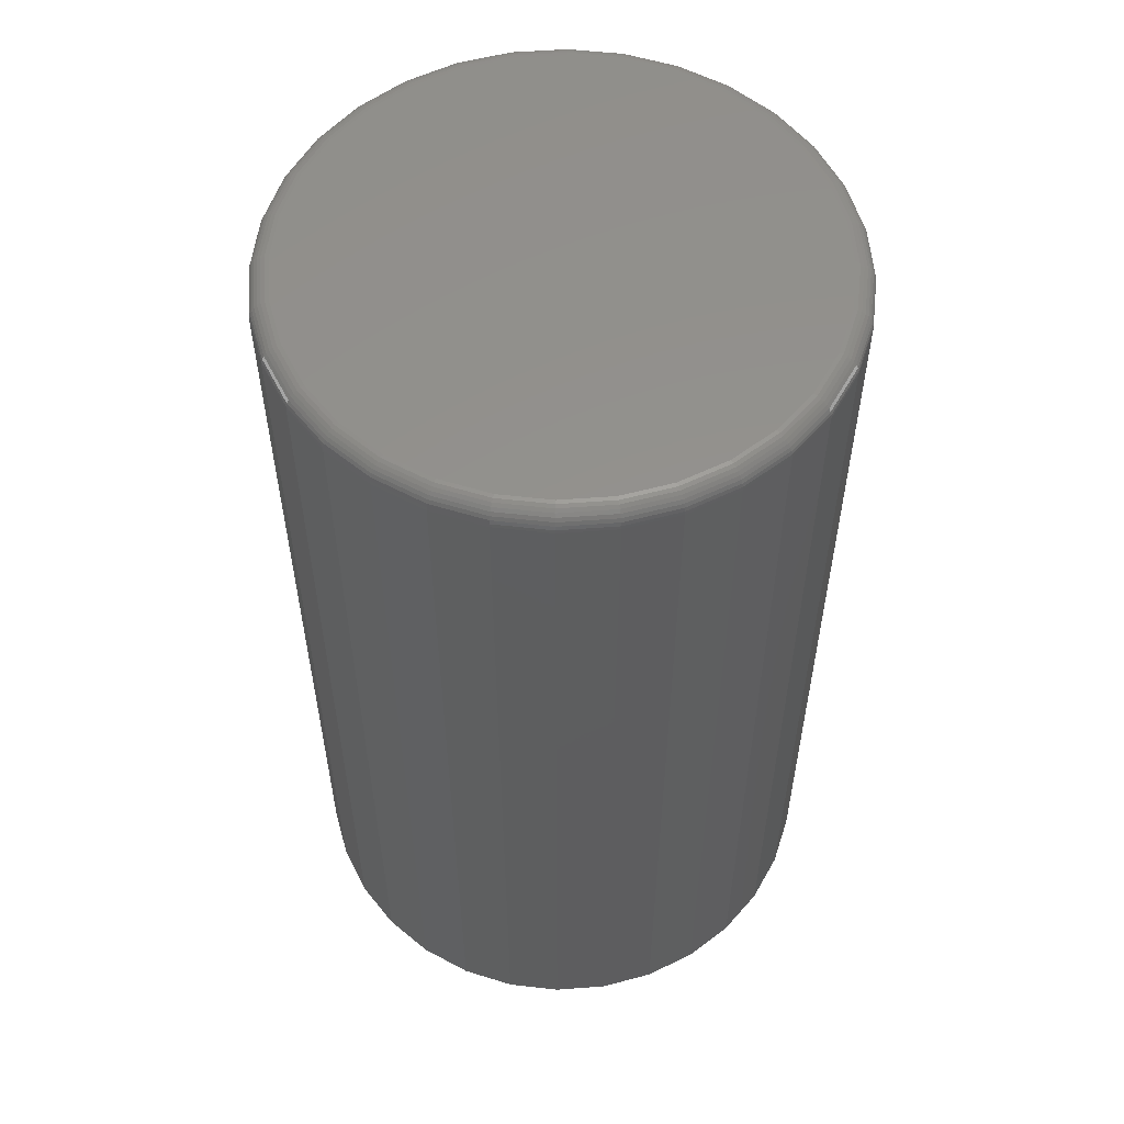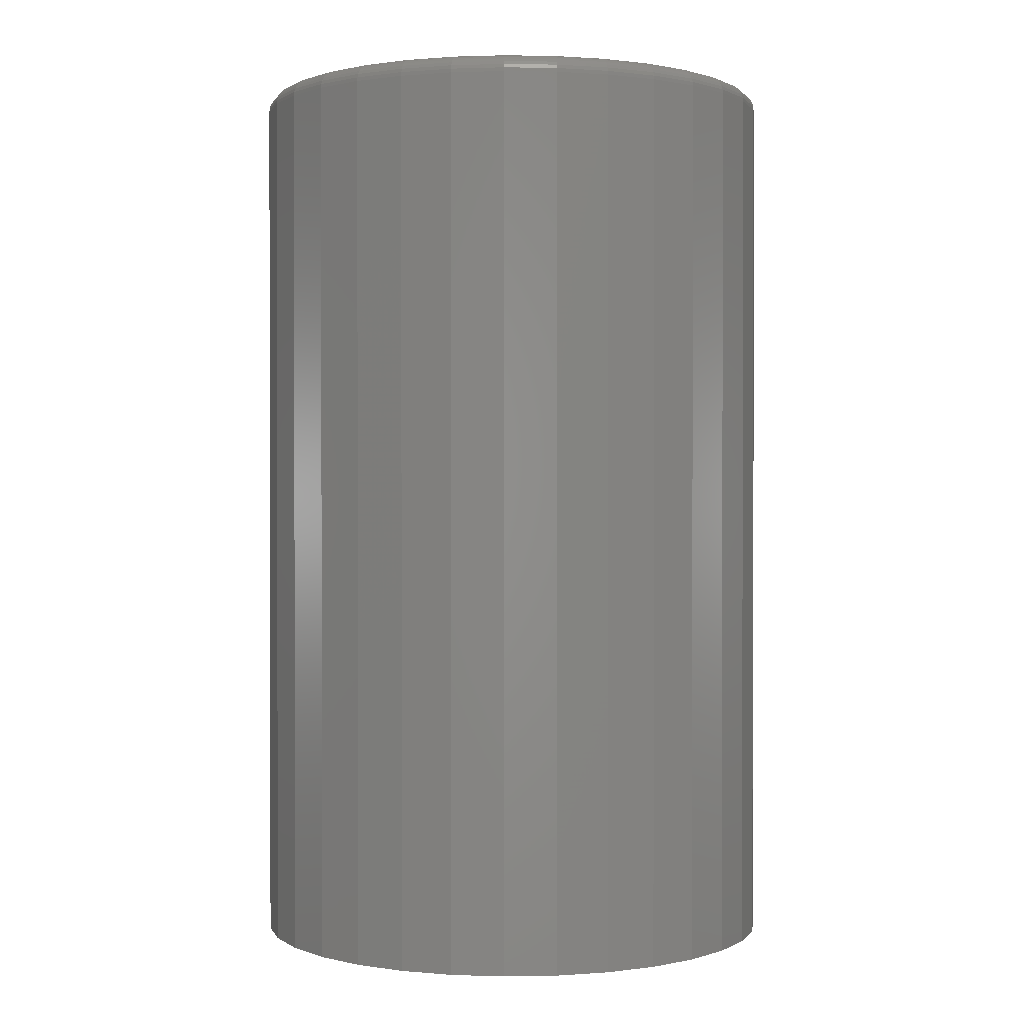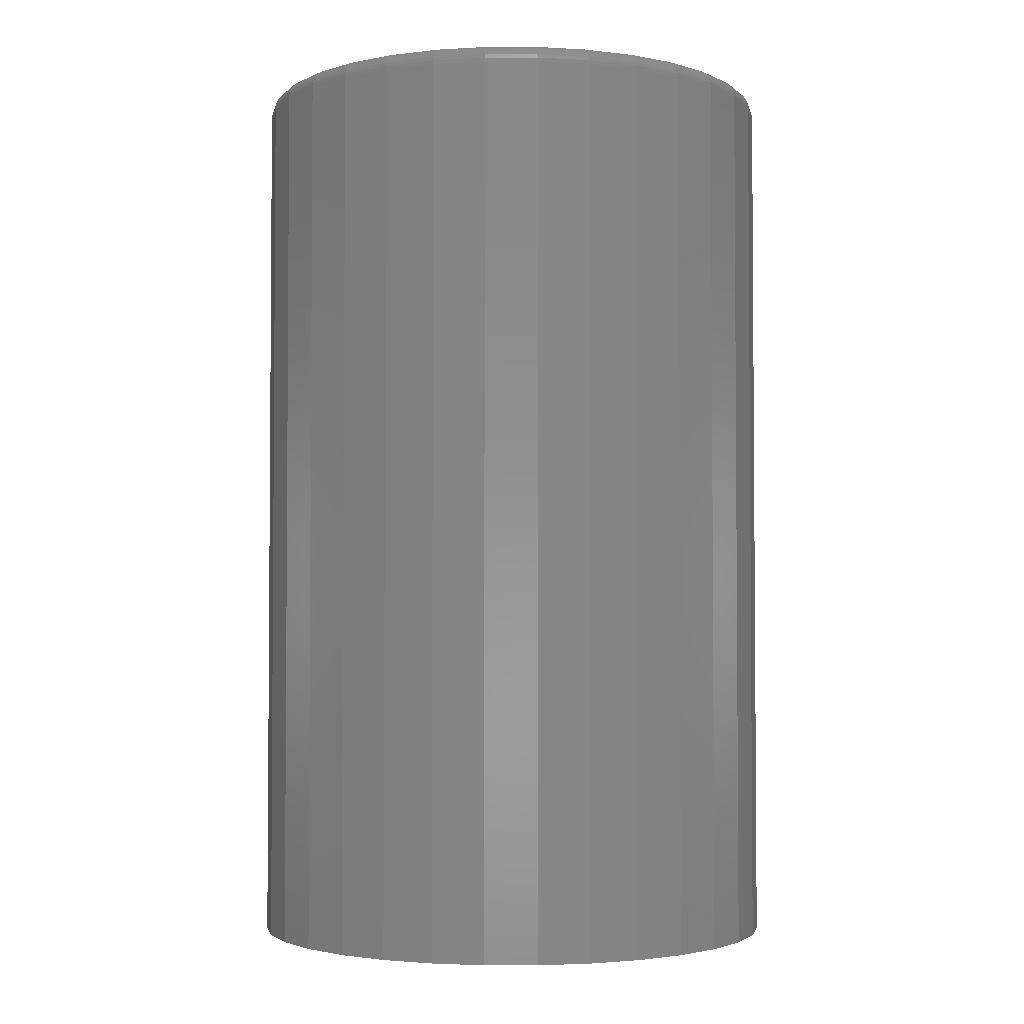
<metadata>
{"format":"stl","ext":"stl","renderer":"f3d","projection":"perspective","resolution":1024,"background":"white","views":[{"elev":55.9,"azim":-167.6,"up":"+Y"},{"elev":0.7,"azim":-88.3,"up":"+Y"},{"elev":-2.8,"azim":50.8,"up":"+Y"}]}
</metadata>
<code>
# stl→obj: 320 verts, 636 faces
v 0.007895 8.414e-17 0.5448
v 0.02793 8.637e-17 0.5428
v -0.01214 8.192e-17 0.5428
v -0.03141 7.978e-17 0.537
v 0.0472 8.851e-17 0.537
v -0.04917 7.781e-17 0.5275
v 0.06496 9.048e-17 0.5275
v 0.0472 8.851e-17 0.3472
v -0.03141 7.978e-17 0.3472
v 0.06496 9.048e-17 0.3567
v -0.01214 8.192e-17 0.3414
v 0.02793 8.637e-17 0.3414
v 0.007895 8.414e-17 0.3394
v -0.04917 7.781e-17 0.3567
v -0.06473 7.608e-17 0.3695
v 0.08052 9.221e-17 0.3695
v -0.07751 7.466e-17 0.385
v 0.0933 9.362e-17 0.385
v -0.087 7.361e-17 0.4028
v 0.1028 9.468e-17 0.4028
v -0.09285 7.296e-17 0.4221
v 0.1086 9.533e-17 0.4221
v -0.09482 7.274e-17 0.4421
v 0.1106 9.555e-17 0.4421
v -0.09285 7.296e-17 0.4621
v 0.1086 9.533e-17 0.4621
v -0.087 7.361e-17 0.4814
v 0.1028 9.468e-17 0.4814
v -0.07751 7.466e-17 0.4992
v 0.0933 9.362e-17 0.4992
v -0.06473 7.608e-17 0.5147
v 0.08052 9.221e-17 0.5147
v 0.1184 -0.007812 0.4421
v 0.1184 -0.375 0.4421
v 0.1163 -0.007812 0.4205
v 0.1163 -0.375 0.4205
v 0.11 -0.007812 0.3998
v 0.11 -0.375 0.3998
v 0.09979 -0.007812 0.3807
v 0.09979 -0.375 0.3807
v 0.08605 -0.007812 0.364
v 0.08605 -0.375 0.364
v 0.0693 -0.007812 0.3502
v 0.0693 -0.375 0.3502
v 0.05019 -0.007812 0.34
v 0.05019 -0.375 0.34
v 0.02946 -0.007812 0.3337
v 0.02946 -0.375 0.3337
v 0.007895 -0.007812 0.3316
v 0.007895 -0.375 0.3316
v -0.01367 -0.007812 0.3337
v -0.01367 -0.375 0.3337
v -0.0344 -0.007812 0.34
v -0.0344 -0.375 0.34
v -0.05351 -0.007812 0.3502
v -0.05351 -0.375 0.3502
v -0.07026 -0.007812 0.364
v -0.07026 -0.375 0.364
v -0.084 -0.007812 0.3807
v -0.084 -0.375 0.3807
v -0.09422 -0.007812 0.3998
v -0.09422 -0.375 0.3998
v -0.1005 -0.007812 0.4205
v -0.1005 -0.375 0.4205
v -0.1026 -0.007812 0.4421
v -0.1026 -0.375 0.4421
v -0.1005 -0.007812 0.4637
v -0.1005 -0.375 0.4637
v -0.09422 -0.007812 0.4844
v -0.09422 -0.375 0.4844
v -0.084 -0.007812 0.5035
v -0.084 -0.375 0.5035
v -0.07026 -0.007812 0.5203
v -0.07026 -0.375 0.5203
v -0.05351 -0.007812 0.534
v -0.05351 -0.375 0.534
v -0.0344 -0.007812 0.5442
v -0.0344 -0.375 0.5442
v -0.01367 -0.007812 0.5505
v -0.01367 -0.375 0.5505
v 0.007895 -0.007812 0.5526
v 0.007895 -0.375 0.5526
v 0.02946 -0.007812 0.5505
v 0.02946 -0.375 0.5505
v 0.05019 -0.007812 0.5442
v 0.05019 -0.375 0.5442
v 0.0693 -0.007812 0.534
v 0.0693 -0.375 0.534
v 0.08605 -0.007812 0.5203
v 0.08605 -0.375 0.5203
v 0.09979 -0.007812 0.5035
v 0.09979 -0.375 0.5035
v 0.11 -0.007812 0.4844
v 0.11 -0.375 0.4844
v 0.1163 -0.007812 0.4637
v 0.1163 -0.375 0.4637
v -0.1025 -0.006288 0.4421
v -0.1004 -0.006288 0.4636
v -0.102 -0.004823 0.4421
v -0.09992 -0.004823 0.4636
v -0.1013 -0.003472 0.4421
v -0.09922 -0.003472 0.4634
v -0.1003 -0.002288 0.4421
v -0.09826 -0.002288 0.4632
v -0.09916 -0.001317 0.4421
v -0.0971 -0.001317 0.463
v -0.09781 -0.0005947 0.4421
v -0.09578 -0.0005947 0.4627
v -0.09634 -0.0001501 0.4421
v -0.09434 -0.0001501 0.4624
v 0.1162 -0.006288 0.4636
v 0.1183 -0.006288 0.4421
v 0.1157 -0.004823 0.4636
v 0.1178 -0.004823 0.4421
v 0.115 -0.003472 0.4634
v 0.1171 -0.003472 0.4421
v 0.1141 -0.002288 0.4632
v 0.1161 -0.002288 0.4421
v 0.1129 -0.001317 0.463
v 0.1149 -0.001317 0.4421
v 0.1116 -0.0005947 0.4627
v 0.1136 -0.0005947 0.4421
v 0.1101 -0.0001501 0.4624
v 0.1121 -0.0001501 0.4421
v 0.1099 -0.006288 0.4843
v 0.1095 -0.004823 0.4842
v 0.1088 -0.003472 0.4839
v 0.1079 -0.002288 0.4835
v 0.1068 -0.001317 0.4831
v 0.1056 -0.0005947 0.4826
v 0.1042 -0.0001501 0.482
v 0.09967 -0.006288 0.5034
v 0.0993 -0.004823 0.5032
v 0.0987 -0.003472 0.5028
v 0.09789 -0.002288 0.5022
v 0.09691 -0.001317 0.5016
v 0.09578 -0.0005947 0.5008
v 0.09457 -0.0001501 0.5
v 0.08594 -0.006288 0.5202
v 0.08563 -0.004823 0.5198
v 0.08512 -0.003472 0.5193
v 0.08443 -0.002288 0.5186
v 0.08359 -0.001317 0.5178
v 0.08264 -0.0005947 0.5168
v 0.0816 -0.0001501 0.5158
v 0.06922 -0.006288 0.5339
v 0.06897 -0.004823 0.5335
v 0.06857 -0.003472 0.5329
v 0.06803 -0.002288 0.5321
v 0.06737 -0.001317 0.5311
v 0.06662 -0.0005947 0.53
v 0.06581 -0.0001501 0.5288
v 0.05013 -0.006288 0.5441
v 0.04996 -0.004823 0.5437
v 0.04969 -0.003472 0.543
v 0.04932 -0.002288 0.5421
v 0.04886 -0.001317 0.541
v 0.04835 -0.0005947 0.5398
v 0.04778 -0.0001501 0.5384
v 0.02943 -0.006288 0.5504
v 0.02934 -0.004823 0.5499
v 0.0292 -0.003472 0.5492
v 0.02901 -0.002288 0.5483
v 0.02878 -0.001317 0.5471
v 0.02852 -0.0005947 0.5458
v 0.02823 -0.0001501 0.5443
v 0.007895 -0.006288 0.5525
v 0.007895 -0.004823 0.552
v 0.007895 -0.003472 0.5513
v 0.007895 -0.002288 0.5503
v 0.007895 -0.001317 0.5492
v 0.007895 -0.0005947 0.5478
v 0.007895 -0.0001501 0.5463
v -0.01364 -0.006288 0.5504
v -0.01355 -0.004823 0.5499
v -0.01341 -0.003472 0.5492
v -0.01322 -0.002288 0.5483
v -0.01299 -0.001317 0.5471
v -0.01273 -0.0005947 0.5458
v -0.01244 -0.0001501 0.5443
v -0.03434 -0.006288 0.5441
v -0.03417 -0.004823 0.5437
v -0.0339 -0.003472 0.543
v -0.03353 -0.002288 0.5421
v -0.03307 -0.001317 0.541
v -0.03256 -0.0005947 0.5398
v -0.032 -0.0001501 0.5384
v -0.05343 -0.006288 0.5339
v -0.05318 -0.004823 0.5335
v -0.05278 -0.003472 0.5329
v -0.05224 -0.002288 0.5321
v -0.05158 -0.001317 0.5311
v -0.05083 -0.0005947 0.53
v -0.05002 -0.0001501 0.5288
v -0.07015 -0.006288 0.5202
v -0.06984 -0.004823 0.5198
v -0.06933 -0.003472 0.5193
v -0.06864 -0.002288 0.5186
v -0.0678 -0.001317 0.5178
v -0.06685 -0.0005947 0.5168
v -0.06581 -0.0001501 0.5158
v -0.08388 -0.006288 0.5034
v -0.08351 -0.004823 0.5032
v -0.08291 -0.003472 0.5028
v -0.0821 -0.002288 0.5022
v -0.08112 -0.001317 0.5016
v -0.07999 -0.0005947 0.5008
v -0.07878 -0.0001501 0.5
v -0.09408 -0.006288 0.4843
v -0.09367 -0.004823 0.4842
v -0.093 -0.003472 0.4839
v -0.0921 -0.002288 0.4835
v -0.09101 -0.001317 0.4831
v -0.08976 -0.0005947 0.4826
v -0.08841 -0.0001501 0.482
v 0.1162 -0.006288 0.4206
v 0.1157 -0.004823 0.4207
v 0.115 -0.003472 0.4208
v 0.1141 -0.002288 0.421
v 0.1129 -0.001317 0.4212
v 0.1116 -0.0005947 0.4215
v 0.1101 -0.0001501 0.4218
v -0.1004 -0.006288 0.4206
v -0.09992 -0.004823 0.4207
v -0.09922 -0.003472 0.4208
v -0.09826 -0.002288 0.421
v -0.0971 -0.001317 0.4212
v -0.09578 -0.0005947 0.4215
v -0.09434 -0.0001501 0.4218
v -0.09408 -0.006288 0.3999
v -0.09367 -0.004823 0.4
v -0.093 -0.003472 0.4003
v -0.0921 -0.002288 0.4007
v -0.09101 -0.001317 0.4011
v -0.08976 -0.0005947 0.4017
v -0.08841 -0.0001501 0.4022
v -0.08388 -0.006288 0.3808
v -0.08351 -0.004823 0.381
v -0.08291 -0.003472 0.3814
v -0.0821 -0.002288 0.382
v -0.08112 -0.001317 0.3826
v -0.07999 -0.0005947 0.3834
v -0.07878 -0.0001501 0.3842
v -0.07015 -0.006288 0.3641
v -0.06984 -0.004823 0.3644
v -0.06933 -0.003472 0.3649
v -0.06864 -0.002288 0.3656
v -0.0678 -0.001317 0.3664
v -0.06685 -0.0005947 0.3674
v -0.06581 -0.0001501 0.3684
v -0.05343 -0.006288 0.3503
v -0.05318 -0.004823 0.3507
v -0.05278 -0.003472 0.3513
v -0.05224 -0.002288 0.3521
v -0.05158 -0.001317 0.3531
v -0.05083 -0.0005947 0.3542
v -0.05002 -0.0001501 0.3554
v -0.03434 -0.006288 0.3401
v -0.03417 -0.004823 0.3405
v -0.0339 -0.003472 0.3412
v -0.03353 -0.002288 0.3421
v -0.03307 -0.001317 0.3432
v -0.03256 -0.0005947 0.3444
v -0.032 -0.0001501 0.3458
v -0.01364 -0.006288 0.3338
v -0.01355 -0.004823 0.3343
v -0.01341 -0.003472 0.335
v -0.01322 -0.002288 0.3359
v -0.01299 -0.001317 0.3371
v -0.01273 -0.0005947 0.3384
v -0.01244 -0.0001501 0.3399
v 0.007895 -0.006288 0.3317
v 0.007895 -0.004823 0.3322
v 0.007895 -0.003472 0.3329
v 0.007895 -0.002288 0.3339
v 0.007895 -0.001317 0.3351
v 0.007895 -0.0005947 0.3364
v 0.007895 -0.0001501 0.3379
v 0.02943 -0.006288 0.3338
v 0.02934 -0.004823 0.3343
v 0.0292 -0.003472 0.335
v 0.02901 -0.002288 0.3359
v 0.02878 -0.001317 0.3371
v 0.02852 -0.0005947 0.3384
v 0.02823 -0.0001501 0.3399
v 0.05013 -0.006288 0.3401
v 0.04996 -0.004823 0.3405
v 0.04969 -0.003472 0.3412
v 0.04932 -0.002288 0.3421
v 0.04886 -0.001317 0.3432
v 0.04835 -0.0005947 0.3444
v 0.04778 -0.0001501 0.3458
v 0.06922 -0.006288 0.3503
v 0.06897 -0.004823 0.3507
v 0.06857 -0.003472 0.3513
v 0.06803 -0.002288 0.3521
v 0.06737 -0.001317 0.3531
v 0.06662 -0.0005947 0.3542
v 0.06581 -0.0001501 0.3554
v 0.08594 -0.006288 0.3641
v 0.08563 -0.004823 0.3644
v 0.08512 -0.003472 0.3649
v 0.08443 -0.002288 0.3656
v 0.08359 -0.001317 0.3664
v 0.08264 -0.0005947 0.3674
v 0.0816 -0.0001501 0.3684
v 0.09967 -0.006288 0.3808
v 0.0993 -0.004823 0.381
v 0.0987 -0.003472 0.3814
v 0.09789 -0.002288 0.382
v 0.09691 -0.001317 0.3826
v 0.09578 -0.0005947 0.3834
v 0.09457 -0.0001501 0.3842
v 0.1099 -0.006288 0.3999
v 0.1095 -0.004823 0.4
v 0.1088 -0.003472 0.4003
v 0.1079 -0.002288 0.4007
v 0.1068 -0.001317 0.4011
v 0.1056 -0.0005947 0.4017
v 0.1042 -0.0001501 0.4022
f 1 2 3
f 4 3 2
f 5 4 2
f 6 4 5
f 7 6 5
f 8 9 10
f 11 9 8
f 12 11 8
f 13 11 12
f 9 14 10
f 10 14 15
f 10 15 16
f 16 15 17
f 16 17 18
f 18 17 19
f 18 19 20
f 20 19 21
f 20 21 22
f 22 21 23
f 22 23 24
f 24 23 25
f 24 25 26
f 26 25 27
f 26 27 28
f 28 27 29
f 28 29 30
f 30 29 31
f 30 31 32
f 32 31 6
f 32 6 7
f 33 34 35
f 35 34 36
f 35 36 37
f 37 36 38
f 37 38 39
f 39 38 40
f 39 40 41
f 41 40 42
f 41 42 43
f 43 42 44
f 43 44 45
f 45 44 46
f 45 46 47
f 47 46 48
f 47 48 49
f 49 48 50
f 49 50 51
f 51 50 52
f 51 52 53
f 53 52 54
f 53 54 55
f 55 54 56
f 55 56 57
f 57 56 58
f 57 58 59
f 59 58 60
f 59 60 61
f 61 60 62
f 61 62 63
f 63 62 64
f 63 64 65
f 65 64 66
f 65 66 67
f 67 66 68
f 67 68 69
f 69 68 70
f 69 70 71
f 71 70 72
f 71 72 73
f 73 72 74
f 73 74 75
f 75 74 76
f 75 76 77
f 77 76 78
f 77 78 79
f 79 78 80
f 79 80 81
f 81 80 82
f 81 82 83
f 83 82 84
f 83 84 85
f 85 84 86
f 85 86 87
f 87 86 88
f 87 88 89
f 89 88 90
f 89 90 91
f 91 90 92
f 91 92 93
f 93 92 94
f 93 94 95
f 95 94 96
f 95 96 33
f 33 96 34
f 65 67 97
f 97 67 98
f 97 98 99
f 99 98 100
f 99 100 101
f 101 100 102
f 101 102 103
f 103 102 104
f 103 104 105
f 105 104 106
f 105 106 107
f 107 106 108
f 107 108 109
f 109 108 110
f 109 110 23
f 23 110 25
f 95 33 111
f 111 33 112
f 111 112 113
f 113 112 114
f 113 114 115
f 115 114 116
f 115 116 117
f 117 116 118
f 117 118 119
f 119 118 120
f 119 120 121
f 121 120 122
f 121 122 123
f 123 122 124
f 123 124 26
f 26 124 24
f 93 95 125
f 125 95 111
f 125 111 126
f 126 111 113
f 126 113 127
f 127 113 115
f 127 115 128
f 128 115 117
f 128 117 129
f 129 117 119
f 129 119 130
f 130 119 121
f 130 121 131
f 131 121 123
f 131 123 28
f 28 123 26
f 91 93 132
f 132 93 125
f 132 125 133
f 133 125 126
f 133 126 134
f 134 126 127
f 134 127 135
f 135 127 128
f 135 128 136
f 136 128 129
f 136 129 137
f 137 129 130
f 137 130 138
f 138 130 131
f 138 131 30
f 30 131 28
f 89 91 139
f 139 91 132
f 139 132 140
f 140 132 133
f 140 133 141
f 141 133 134
f 141 134 142
f 142 134 135
f 142 135 143
f 143 135 136
f 143 136 144
f 144 136 137
f 144 137 145
f 145 137 138
f 145 138 32
f 32 138 30
f 87 89 146
f 146 89 139
f 146 139 147
f 147 139 140
f 147 140 148
f 148 140 141
f 148 141 149
f 149 141 142
f 149 142 150
f 150 142 143
f 150 143 151
f 151 143 144
f 151 144 152
f 152 144 145
f 152 145 7
f 7 145 32
f 85 87 153
f 153 87 146
f 153 146 154
f 154 146 147
f 154 147 155
f 155 147 148
f 155 148 156
f 156 148 149
f 156 149 157
f 157 149 150
f 157 150 158
f 158 150 151
f 158 151 159
f 159 151 152
f 159 152 5
f 5 152 7
f 83 85 160
f 160 85 153
f 160 153 161
f 161 153 154
f 161 154 162
f 162 154 155
f 162 155 163
f 163 155 156
f 163 156 164
f 164 156 157
f 164 157 165
f 165 157 158
f 165 158 166
f 166 158 159
f 166 159 2
f 2 159 5
f 81 83 167
f 167 83 160
f 167 160 168
f 168 160 161
f 168 161 169
f 169 161 162
f 169 162 170
f 170 162 163
f 170 163 171
f 171 163 164
f 171 164 172
f 172 164 165
f 172 165 173
f 173 165 166
f 173 166 1
f 1 166 2
f 79 81 174
f 174 81 167
f 174 167 175
f 175 167 168
f 175 168 176
f 176 168 169
f 176 169 177
f 177 169 170
f 177 170 178
f 178 170 171
f 178 171 179
f 179 171 172
f 179 172 180
f 180 172 173
f 180 173 3
f 3 173 1
f 77 79 181
f 181 79 174
f 181 174 182
f 182 174 175
f 182 175 183
f 183 175 176
f 183 176 184
f 184 176 177
f 184 177 185
f 185 177 178
f 185 178 186
f 186 178 179
f 186 179 187
f 187 179 180
f 187 180 4
f 4 180 3
f 75 77 188
f 188 77 181
f 188 181 189
f 189 181 182
f 189 182 190
f 190 182 183
f 190 183 191
f 191 183 184
f 191 184 192
f 192 184 185
f 192 185 193
f 193 185 186
f 193 186 194
f 194 186 187
f 194 187 6
f 6 187 4
f 73 75 195
f 195 75 188
f 195 188 196
f 196 188 189
f 196 189 197
f 197 189 190
f 197 190 198
f 198 190 191
f 198 191 199
f 199 191 192
f 199 192 200
f 200 192 193
f 200 193 201
f 201 193 194
f 201 194 31
f 31 194 6
f 71 73 202
f 202 73 195
f 202 195 203
f 203 195 196
f 203 196 204
f 204 196 197
f 204 197 205
f 205 197 198
f 205 198 206
f 206 198 199
f 206 199 207
f 207 199 200
f 207 200 208
f 208 200 201
f 208 201 29
f 29 201 31
f 69 71 209
f 209 71 202
f 209 202 210
f 210 202 203
f 210 203 211
f 211 203 204
f 211 204 212
f 212 204 205
f 212 205 213
f 213 205 206
f 213 206 214
f 214 206 207
f 214 207 215
f 215 207 208
f 215 208 27
f 27 208 29
f 67 69 98
f 98 69 209
f 98 209 100
f 100 209 210
f 100 210 102
f 102 210 211
f 102 211 104
f 104 211 212
f 104 212 106
f 106 212 213
f 106 213 108
f 108 213 214
f 108 214 110
f 110 214 215
f 110 215 25
f 25 215 27
f 33 35 112
f 112 35 216
f 112 216 114
f 114 216 217
f 114 217 116
f 116 217 218
f 116 218 118
f 118 218 219
f 118 219 120
f 120 219 220
f 120 220 122
f 122 220 221
f 122 221 124
f 124 221 222
f 124 222 24
f 24 222 22
f 63 65 223
f 223 65 97
f 223 97 224
f 224 97 99
f 224 99 225
f 225 99 101
f 225 101 226
f 226 101 103
f 226 103 227
f 227 103 105
f 227 105 228
f 228 105 107
f 228 107 229
f 229 107 109
f 229 109 21
f 21 109 23
f 61 63 230
f 230 63 223
f 230 223 231
f 231 223 224
f 231 224 232
f 232 224 225
f 232 225 233
f 233 225 226
f 233 226 234
f 234 226 227
f 234 227 235
f 235 227 228
f 235 228 236
f 236 228 229
f 236 229 19
f 19 229 21
f 59 61 237
f 237 61 230
f 237 230 238
f 238 230 231
f 238 231 239
f 239 231 232
f 239 232 240
f 240 232 233
f 240 233 241
f 241 233 234
f 241 234 242
f 242 234 235
f 242 235 243
f 243 235 236
f 243 236 17
f 17 236 19
f 57 59 244
f 244 59 237
f 244 237 245
f 245 237 238
f 245 238 246
f 246 238 239
f 246 239 247
f 247 239 240
f 247 240 248
f 248 240 241
f 248 241 249
f 249 241 242
f 249 242 250
f 250 242 243
f 250 243 15
f 15 243 17
f 55 57 251
f 251 57 244
f 251 244 252
f 252 244 245
f 252 245 253
f 253 245 246
f 253 246 254
f 254 246 247
f 254 247 255
f 255 247 248
f 255 248 256
f 256 248 249
f 256 249 257
f 257 249 250
f 257 250 14
f 14 250 15
f 53 55 258
f 258 55 251
f 258 251 259
f 259 251 252
f 259 252 260
f 260 252 253
f 260 253 261
f 261 253 254
f 261 254 262
f 262 254 255
f 262 255 263
f 263 255 256
f 263 256 264
f 264 256 257
f 264 257 9
f 9 257 14
f 51 53 265
f 265 53 258
f 265 258 266
f 266 258 259
f 266 259 267
f 267 259 260
f 267 260 268
f 268 260 261
f 268 261 269
f 269 261 262
f 269 262 270
f 270 262 263
f 270 263 271
f 271 263 264
f 271 264 11
f 11 264 9
f 49 51 272
f 272 51 265
f 272 265 273
f 273 265 266
f 273 266 274
f 274 266 267
f 274 267 275
f 275 267 268
f 275 268 276
f 276 268 269
f 276 269 277
f 277 269 270
f 277 270 278
f 278 270 271
f 278 271 13
f 13 271 11
f 47 49 279
f 279 49 272
f 279 272 280
f 280 272 273
f 280 273 281
f 281 273 274
f 281 274 282
f 282 274 275
f 282 275 283
f 283 275 276
f 283 276 284
f 284 276 277
f 284 277 285
f 285 277 278
f 285 278 12
f 12 278 13
f 45 47 286
f 286 47 279
f 286 279 287
f 287 279 280
f 287 280 288
f 288 280 281
f 288 281 289
f 289 281 282
f 289 282 290
f 290 282 283
f 290 283 291
f 291 283 284
f 291 284 292
f 292 284 285
f 292 285 8
f 8 285 12
f 43 45 293
f 293 45 286
f 293 286 294
f 294 286 287
f 294 287 295
f 295 287 288
f 295 288 296
f 296 288 289
f 296 289 297
f 297 289 290
f 297 290 298
f 298 290 291
f 298 291 299
f 299 291 292
f 299 292 10
f 10 292 8
f 41 43 300
f 300 43 293
f 300 293 301
f 301 293 294
f 301 294 302
f 302 294 295
f 302 295 303
f 303 295 296
f 303 296 304
f 304 296 297
f 304 297 305
f 305 297 298
f 305 298 306
f 306 298 299
f 306 299 16
f 16 299 10
f 39 41 307
f 307 41 300
f 307 300 308
f 308 300 301
f 308 301 309
f 309 301 302
f 309 302 310
f 310 302 303
f 310 303 311
f 311 303 304
f 311 304 312
f 312 304 305
f 312 305 313
f 313 305 306
f 313 306 18
f 18 306 16
f 37 39 314
f 314 39 307
f 314 307 315
f 315 307 308
f 315 308 316
f 316 308 309
f 316 309 317
f 317 309 310
f 317 310 318
f 318 310 311
f 318 311 319
f 319 311 312
f 319 312 320
f 320 312 313
f 320 313 20
f 20 313 18
f 35 37 216
f 216 37 314
f 216 314 217
f 217 314 315
f 217 315 218
f 218 315 316
f 218 316 219
f 219 316 317
f 219 317 220
f 220 317 318
f 220 318 221
f 221 318 319
f 221 319 222
f 222 319 320
f 222 320 22
f 22 320 20
f 80 84 82
f 84 80 78
f 84 78 86
f 86 78 76
f 86 76 88
f 44 54 46
f 46 54 52
f 46 52 48
f 48 52 50
f 88 76 90
f 90 76 74
f 90 74 92
f 92 74 72
f 92 72 94
f 94 72 70
f 94 70 96
f 96 70 68
f 96 68 34
f 34 68 66
f 34 66 36
f 36 66 64
f 36 64 38
f 38 64 62
f 38 62 40
f 40 62 60
f 40 60 42
f 42 60 58
f 42 58 44
f 44 58 56
f 44 56 54

</code>
